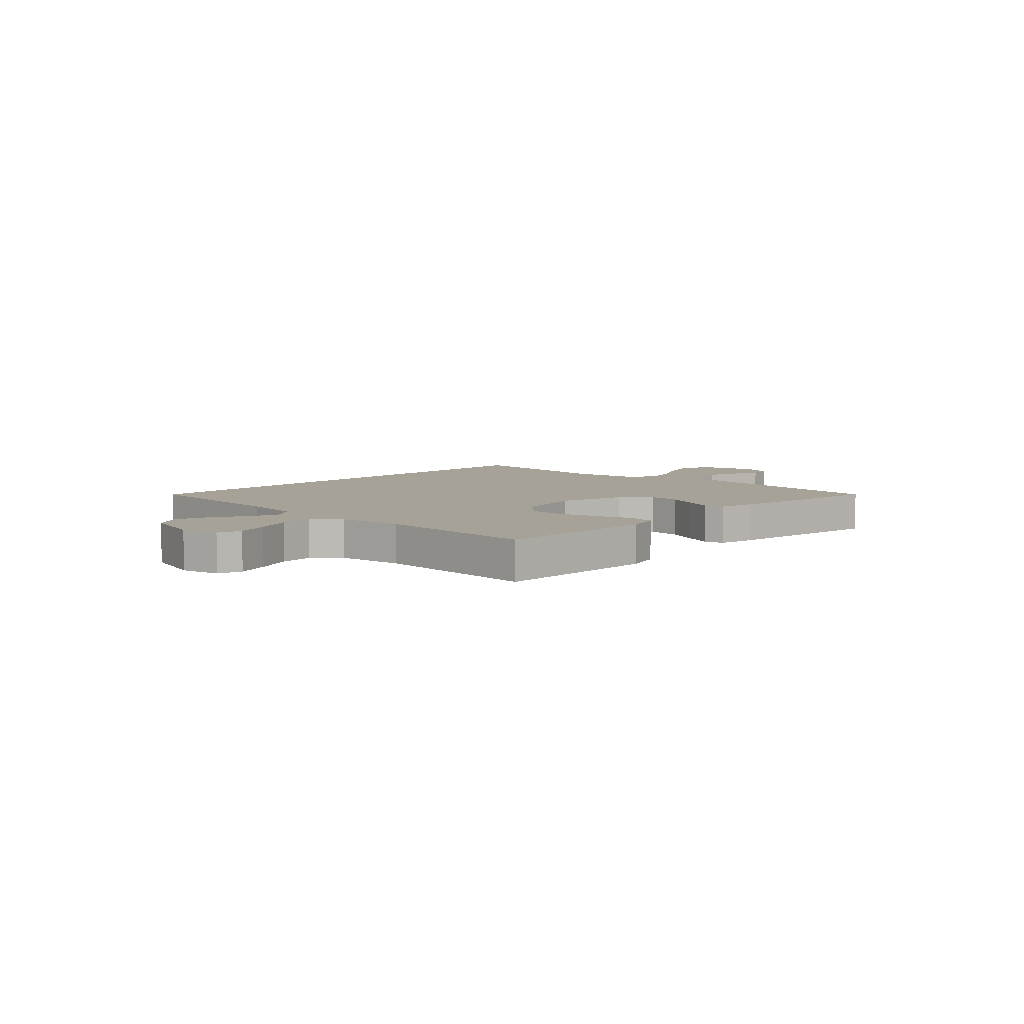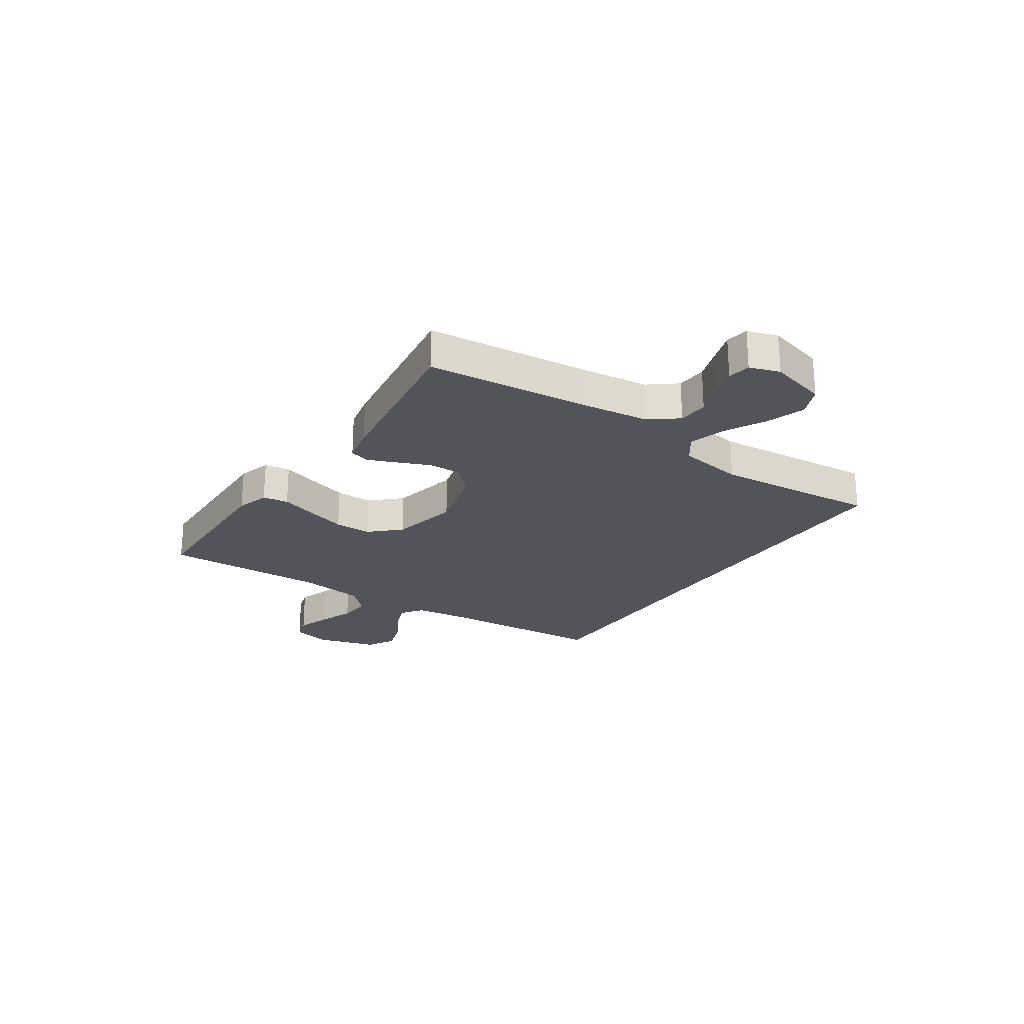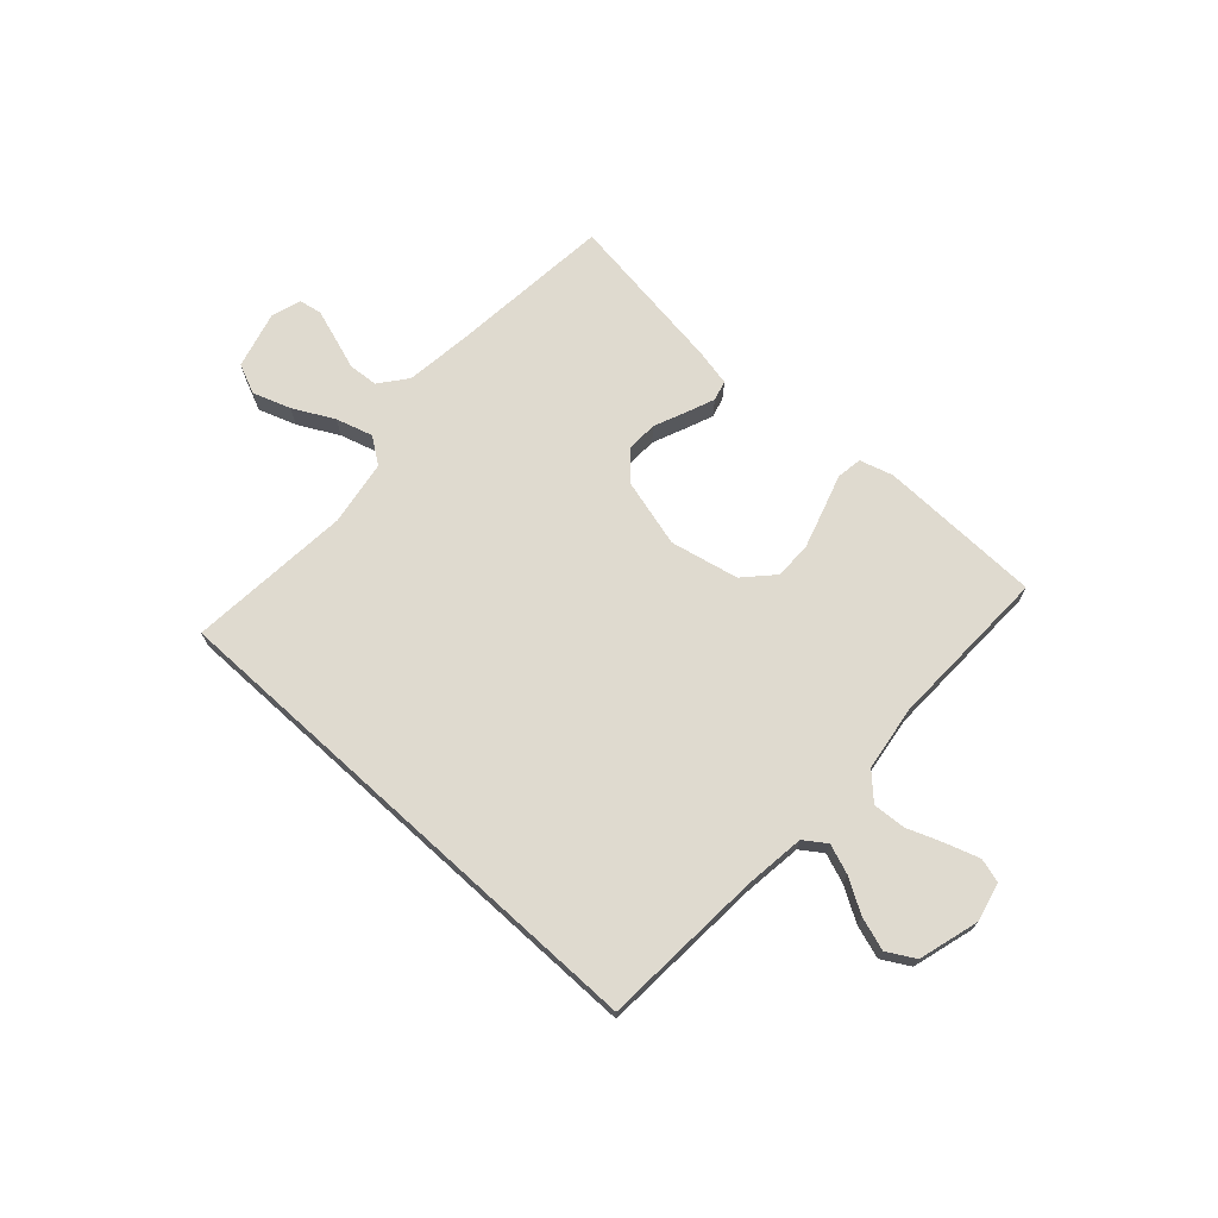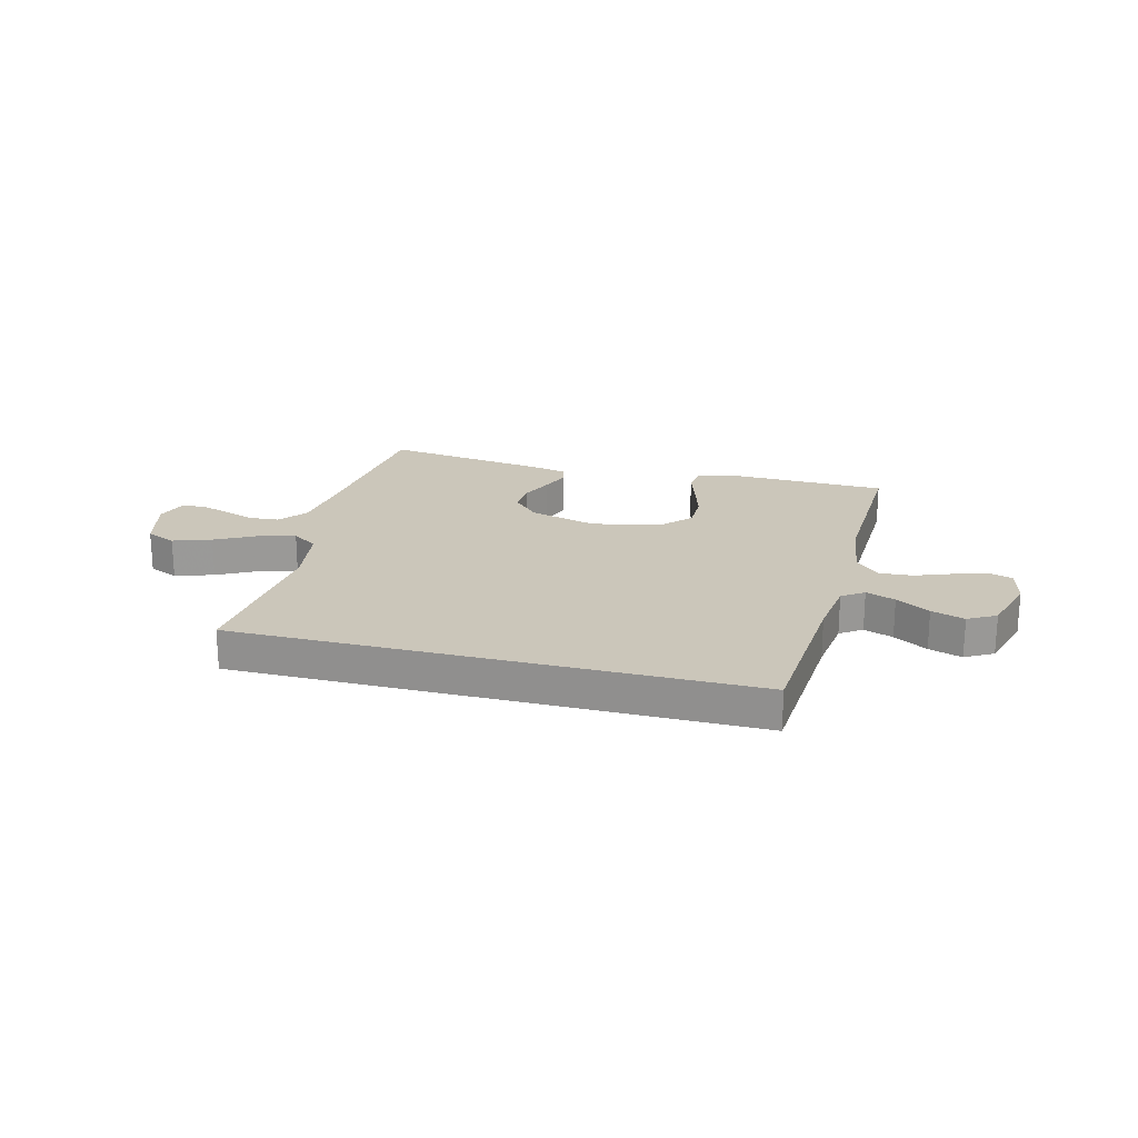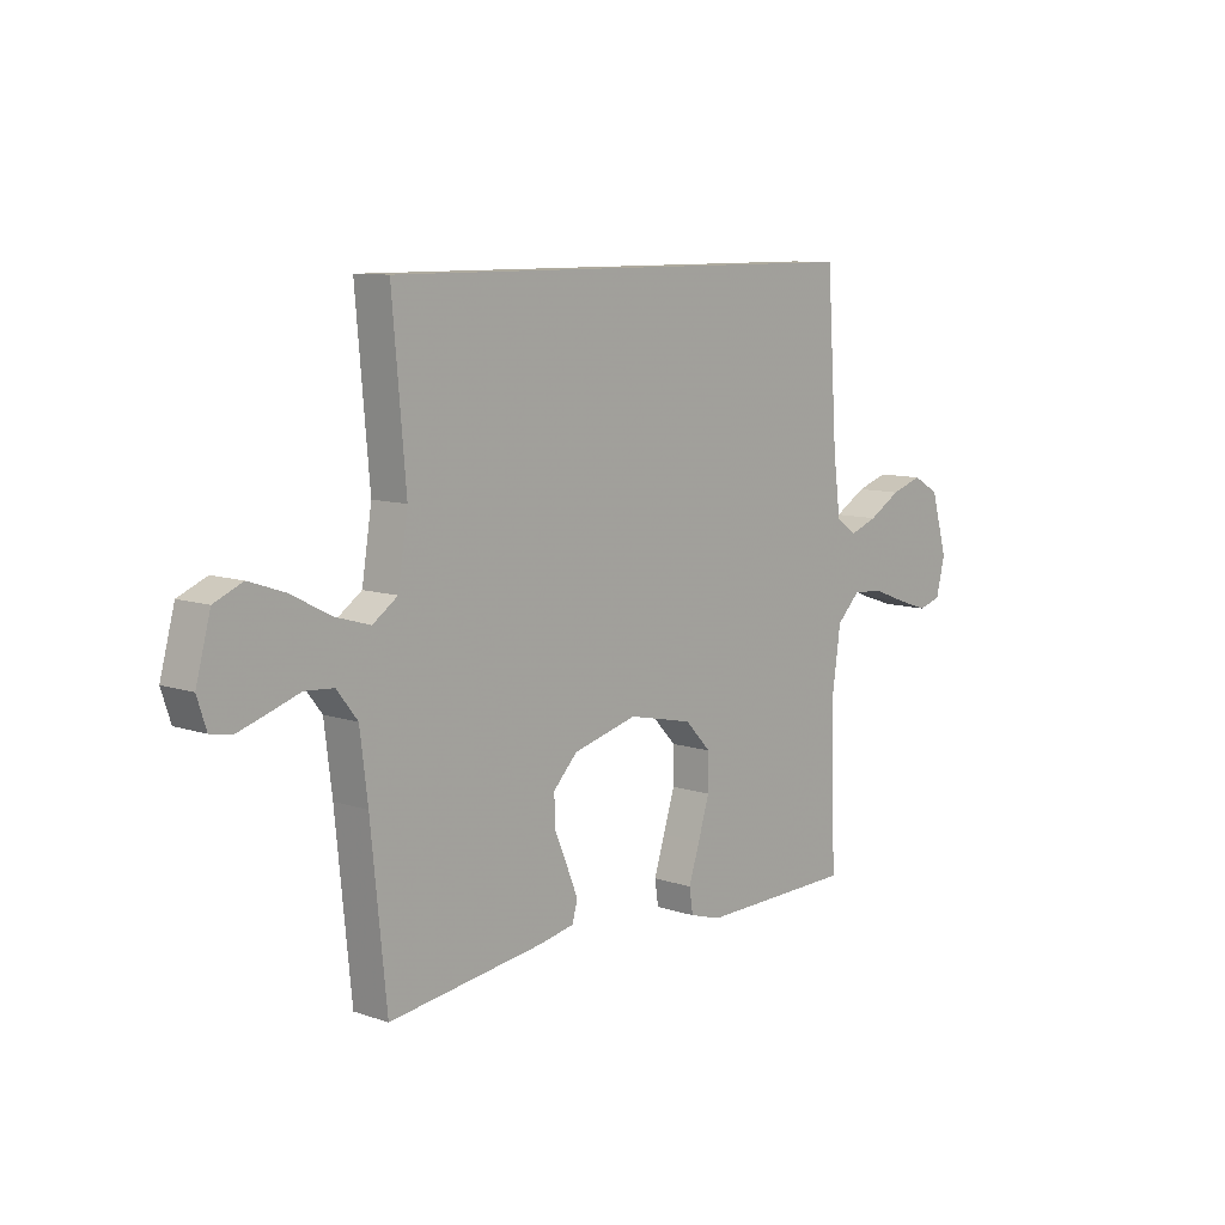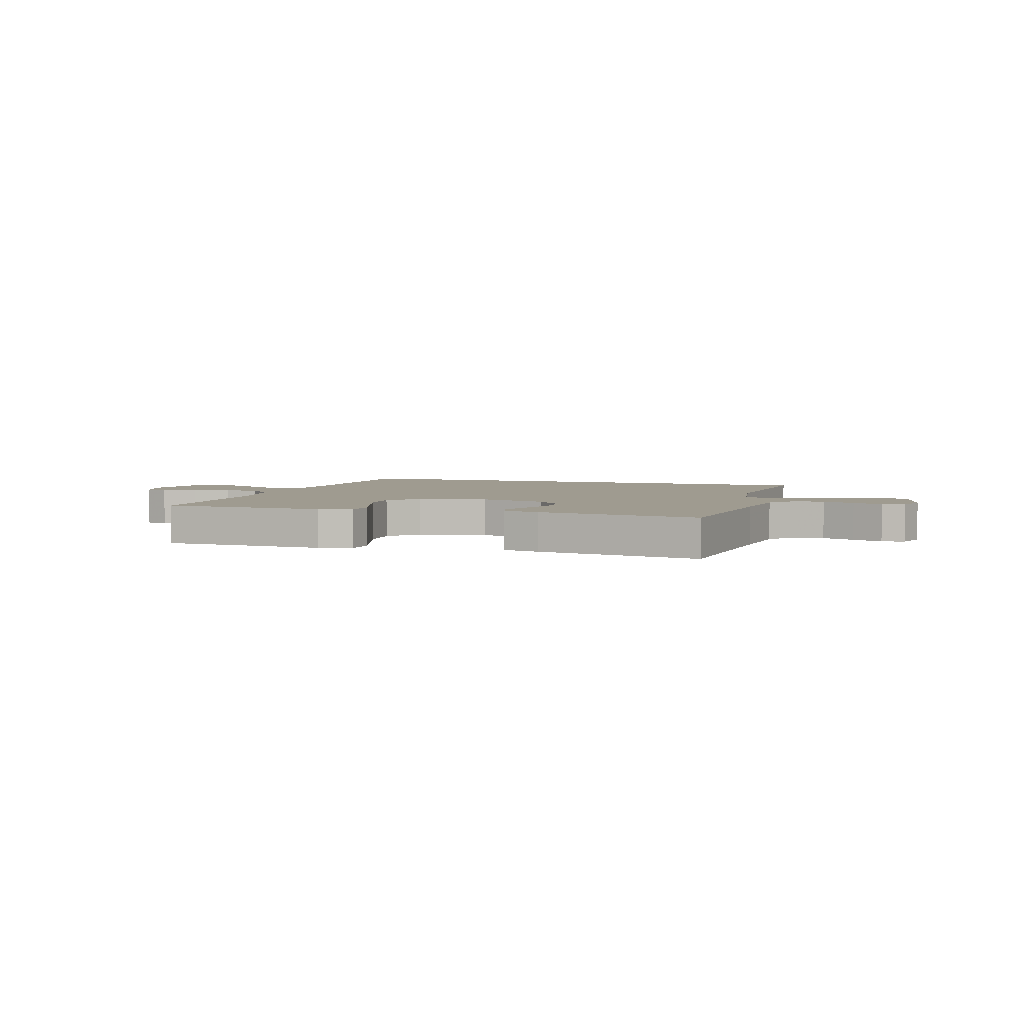
<metadata>
{"format":"obj","ext":"obj","renderer":"f3d","projection":"perspective","resolution":1024,"background":"white","views":[{"elev":6.5,"azim":134.0,"up":"+Y"},{"elev":-23.7,"azim":-123.9,"up":"+Y"},{"elev":70.6,"azim":42.3,"up":"+Y"},{"elev":21.2,"azim":14.6,"up":"+Y"},{"elev":9.3,"azim":-48.3,"up":"+Z"},{"elev":4.1,"azim":-162.3,"up":"+Y"}]}
</metadata>
<code>
v -0.478 0.07 0.5
v 0.467 0.07 0.5
v 0.487 0.07 0.2
v 0.501 0.07 0.091
v 0.541 0.07 0.063
v 0.595 0.07 0.083
v 0.657 0.07 0.12
v 0.718 0.07 0.14
v 0.769 0.07 0.111
v 0.801 0.07 0
v 0.784 0.07 -0.071
v 0.74 0.07 -0.084
v 0.679 0.07 -0.064
v 0.613 0.07 -0.039
v 0.553 0.07 -0.035
v 0.508 0.07 -0.08
v 0.491 0.07 -0.2
v 0.5 0.07 -0.5
v 0.2 0.07 -0.507
v 0.139 0.07 -0.489
v 0.132 0.07 -0.442
v 0.153 0.07 -0.376
v 0.175 0.07 -0.304
v 0.175 0.07 -0.236
v 0.125 0.07 -0.183
v 0 0.07 -0.156
v -0.124 0.07 -0.189
v -0.171 0.07 -0.238
v -0.169 0.07 -0.296
v -0.144 0.07 -0.355
v -0.123 0.07 -0.407
v -0.133 0.07 -0.444
v -0.2 0.07 -0.458
v -0.5 0.07 -0.5
v -0.53 0.07 -0.2
v -0.545 0.07 -0.079
v -0.585 0.07 -0.028
v -0.64 0.07 -0.024
v -0.699 0.07 -0.044
v -0.754 0.07 -0.062
v -0.796 0.07 -0.055
v -0.814 0.07 0
v -0.786 0.07 0.105
v -0.731 0.07 0.129
v -0.661 0.07 0.105
v -0.587 0.07 0.066
v -0.519 0.07 0.046
v -0.471 0.07 0.08
v -0.452 0.07 0.2
v -0.478 0 0.5
v 0.467 0 0.5
v 0.487 0 0.2
v 0.501 0 0.091
v 0.541 0 0.063
v 0.595 0 0.083
v 0.657 0 0.12
v 0.718 0 0.14
v 0.769 0 0.111
v 0.801 0 0
v 0.784 0 -0.071
v 0.74 0 -0.084
v 0.679 0 -0.064
v 0.613 0 -0.039
v 0.553 0 -0.035
v 0.508 0 -0.08
v 0.491 0 -0.2
v 0.5 0 -0.5
v 0.2 0 -0.507
v 0.139 0 -0.489
v 0.132 0 -0.442
v 0.153 0 -0.376
v 0.175 0 -0.304
v 0.175 0 -0.236
v 0.125 0 -0.183
v 0 0 -0.156
v -0.124 0 -0.189
v -0.171 0 -0.238
v -0.169 0 -0.296
v -0.144 0 -0.355
v -0.123 0 -0.407
v -0.133 0 -0.444
v -0.2 0 -0.458
v -0.5 0 -0.5
v -0.53 0 -0.2
v -0.545 0 -0.079
v -0.585 0 -0.028
v -0.64 0 -0.024
v -0.699 0 -0.044
v -0.754 0 -0.062
v -0.796 0 -0.055
v -0.814 0 0
v -0.786 0 0.105
v -0.731 0 0.129
v -0.661 0 0.105
v -0.587 0 0.066
v -0.519 0 0.046
v -0.471 0 0.08
v -0.452 0 0.2
f 43 44 45 46
f 43 46 47
f 42 43 47
f 41 42 47
f 38 39 40 41
f 38 41 47
f 37 38 47
f 36 37 47 48
f 32 33 34 35
f 32 35 36 48
f 29 30 31 32
f 19 20 21 22
f 17 18 19 22
f 16 17 22 23
f 15 16 23 24
f 11 12 13 14
f 9 10 11 14
f 9 14 15
f 6 7 8 9
f 5 6 9 15
f 4 5 15 24
f 49 1 2 3
f 29 32 48 49
f 28 29 49
f 27 28 49
f 26 27 49 3
f 25 26 3 4
f 4 24 25
f 95 94 93 92
f 96 95 92
f 96 92 91
f 96 91 90
f 90 89 88 87
f 96 90 87
f 96 87 86
f 97 96 86 85
f 84 83 82 81
f 97 85 84 81
f 81 80 79 78
f 71 70 69 68
f 71 68 67 66
f 72 71 66 65
f 73 72 65 64
f 63 62 61 60
f 63 60 59 58
f 64 63 58
f 58 57 56 55
f 64 58 55 54
f 73 64 54 53
f 52 51 50 98
f 98 97 81 78
f 98 78 77
f 98 77 76
f 52 98 76 75
f 53 52 75 74
f 74 73 53
f 1 50 51 2
f 2 51 52 3
f 3 52 53 4
f 4 53 54 5
f 5 54 55 6
f 6 55 56 7
f 7 56 57 8
f 8 57 58 9
f 9 58 59 10
f 10 59 60 11
f 11 60 61 12
f 12 61 62 13
f 13 62 63 14
f 14 63 64 15
f 15 64 65 16
f 16 65 66 17
f 17 66 67 18
f 18 67 68 19
f 19 68 69 20
f 20 69 70 21
f 21 70 71 22
f 22 71 72 23
f 23 72 73 24
f 24 73 74 25
f 25 74 75 26
f 26 75 76 27
f 27 76 77 28
f 28 77 78 29
f 29 78 79 30
f 30 79 80 31
f 31 80 81 32
f 32 81 82 33
f 33 82 83 34
f 34 83 84 35
f 35 84 85 36
f 36 85 86 37
f 37 86 87 38
f 38 87 88 39
f 39 88 89 40
f 40 89 90 41
f 41 90 91 42
f 42 91 92 43
f 43 92 93 44
f 44 93 94 45
f 45 94 95 46
f 46 95 96 47
f 47 96 97 48
f 48 97 98 49
f 49 98 50 1

</code>
